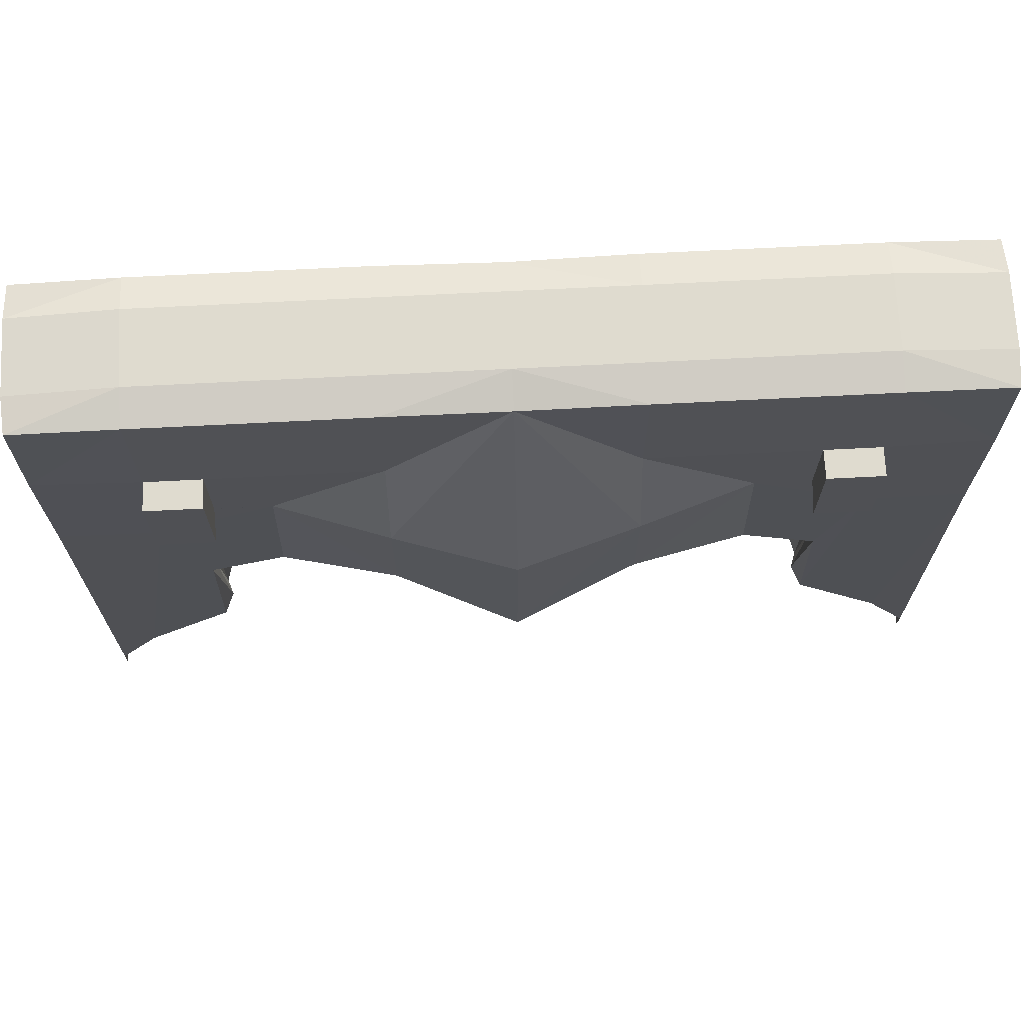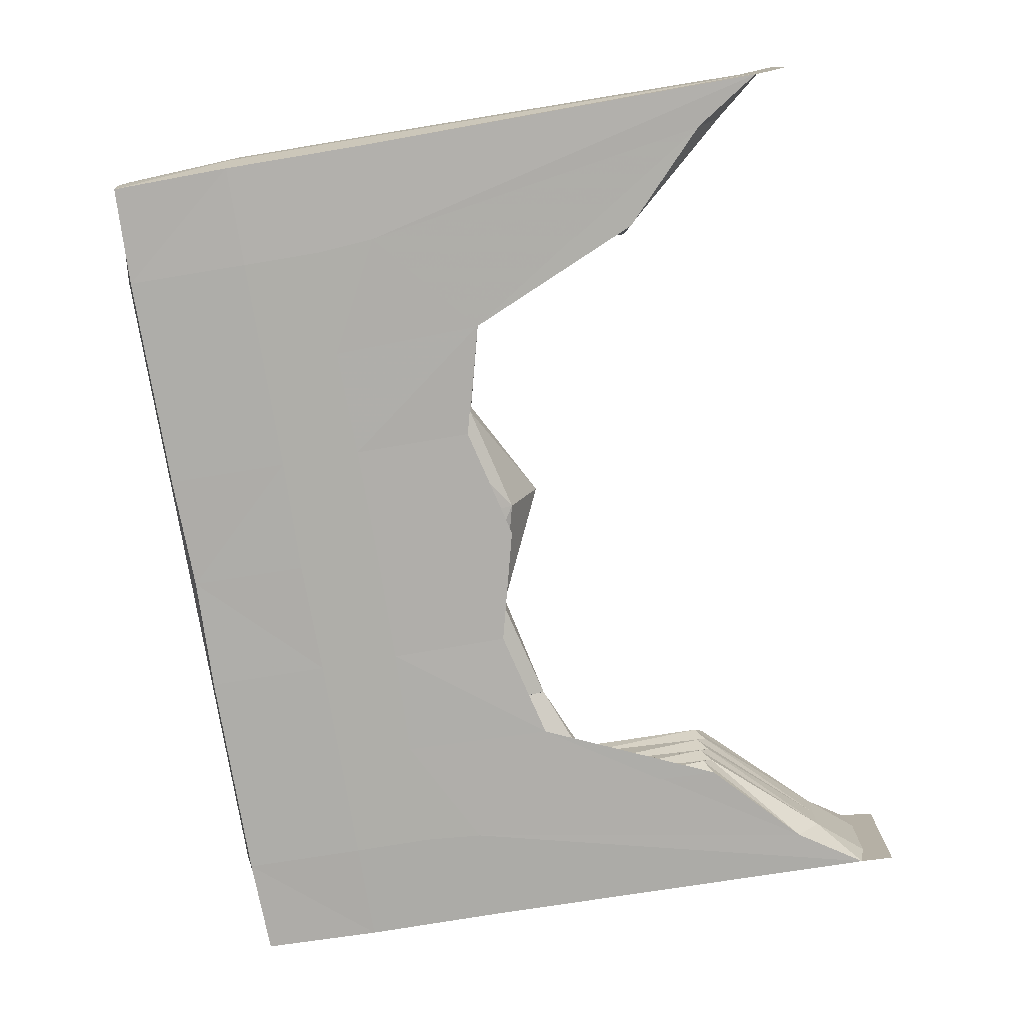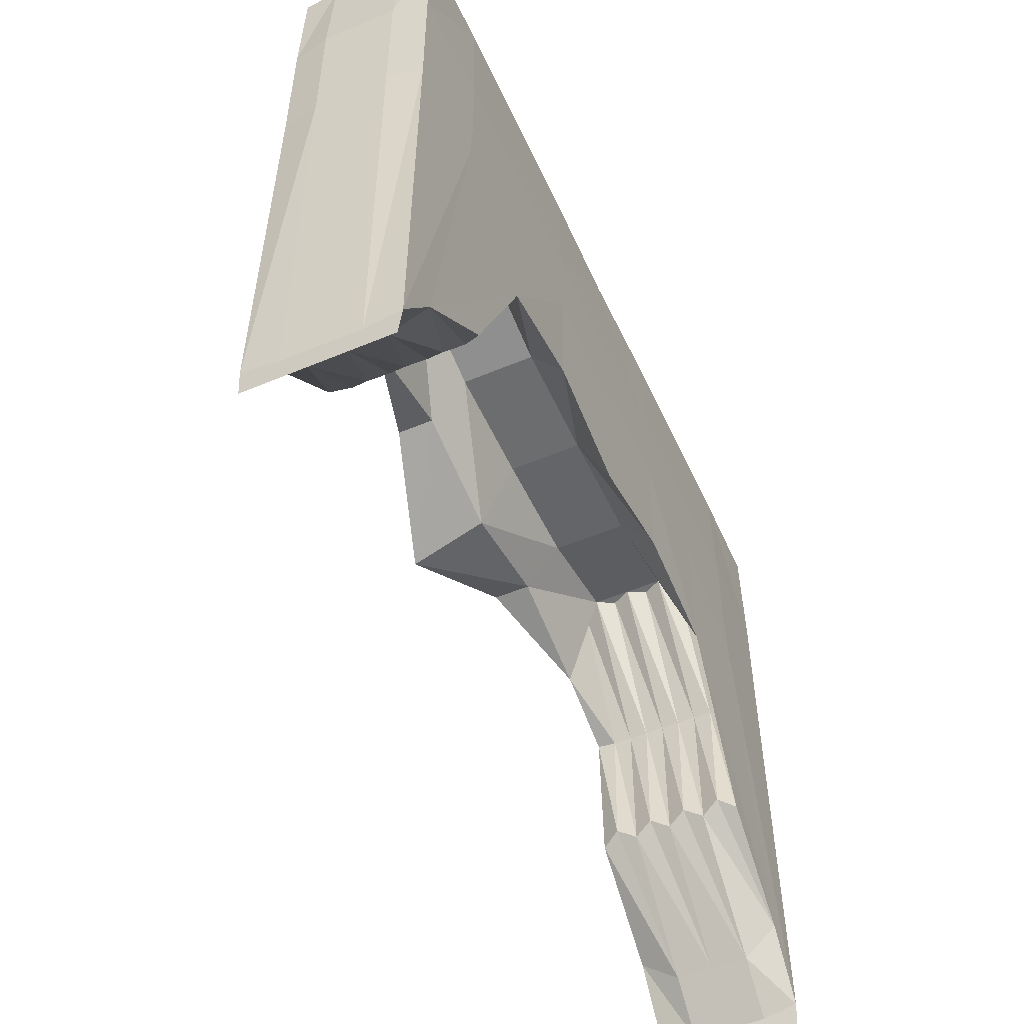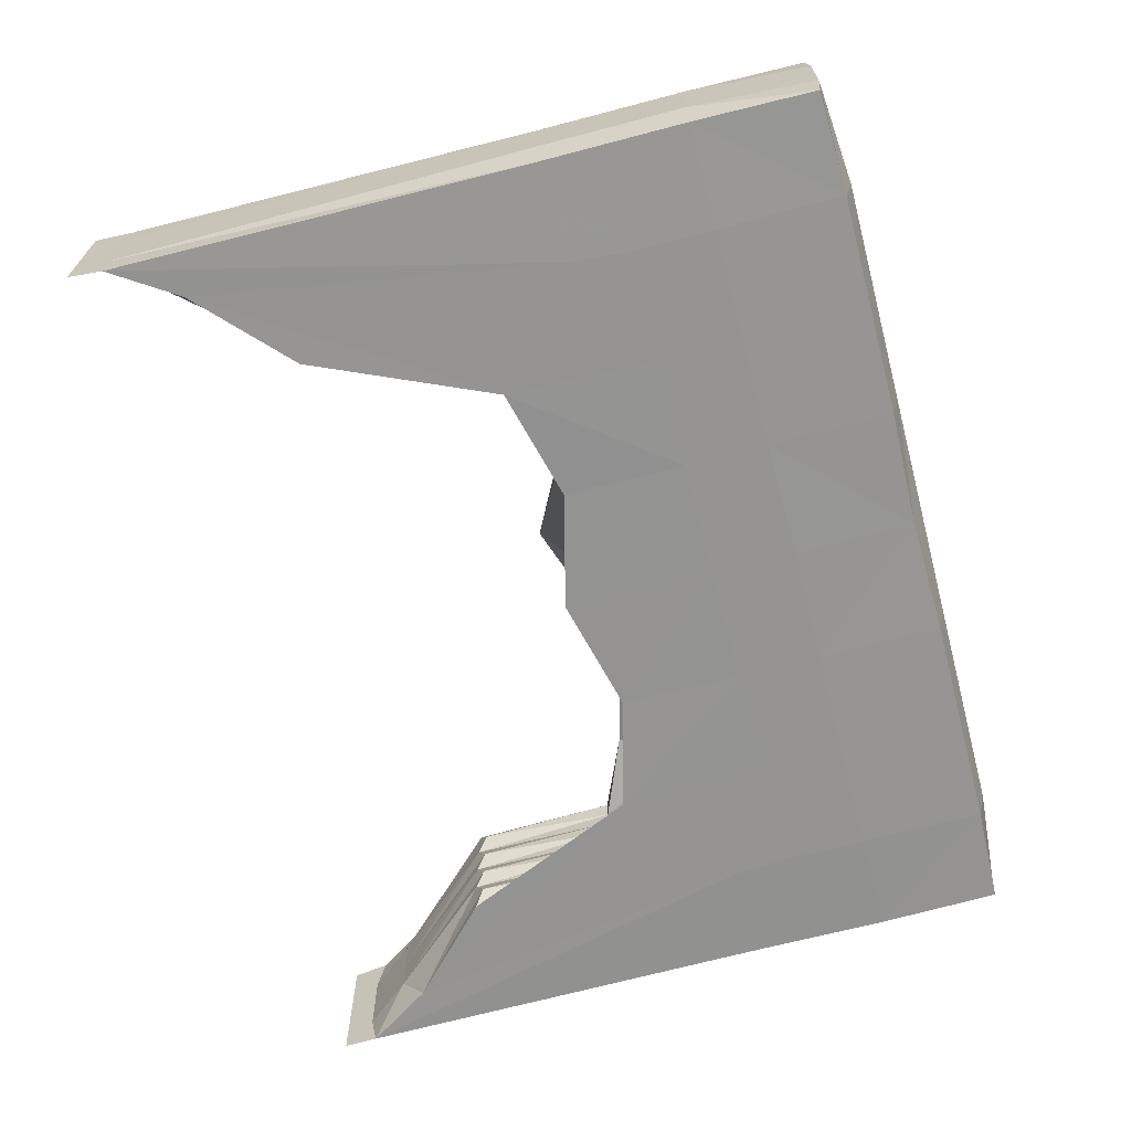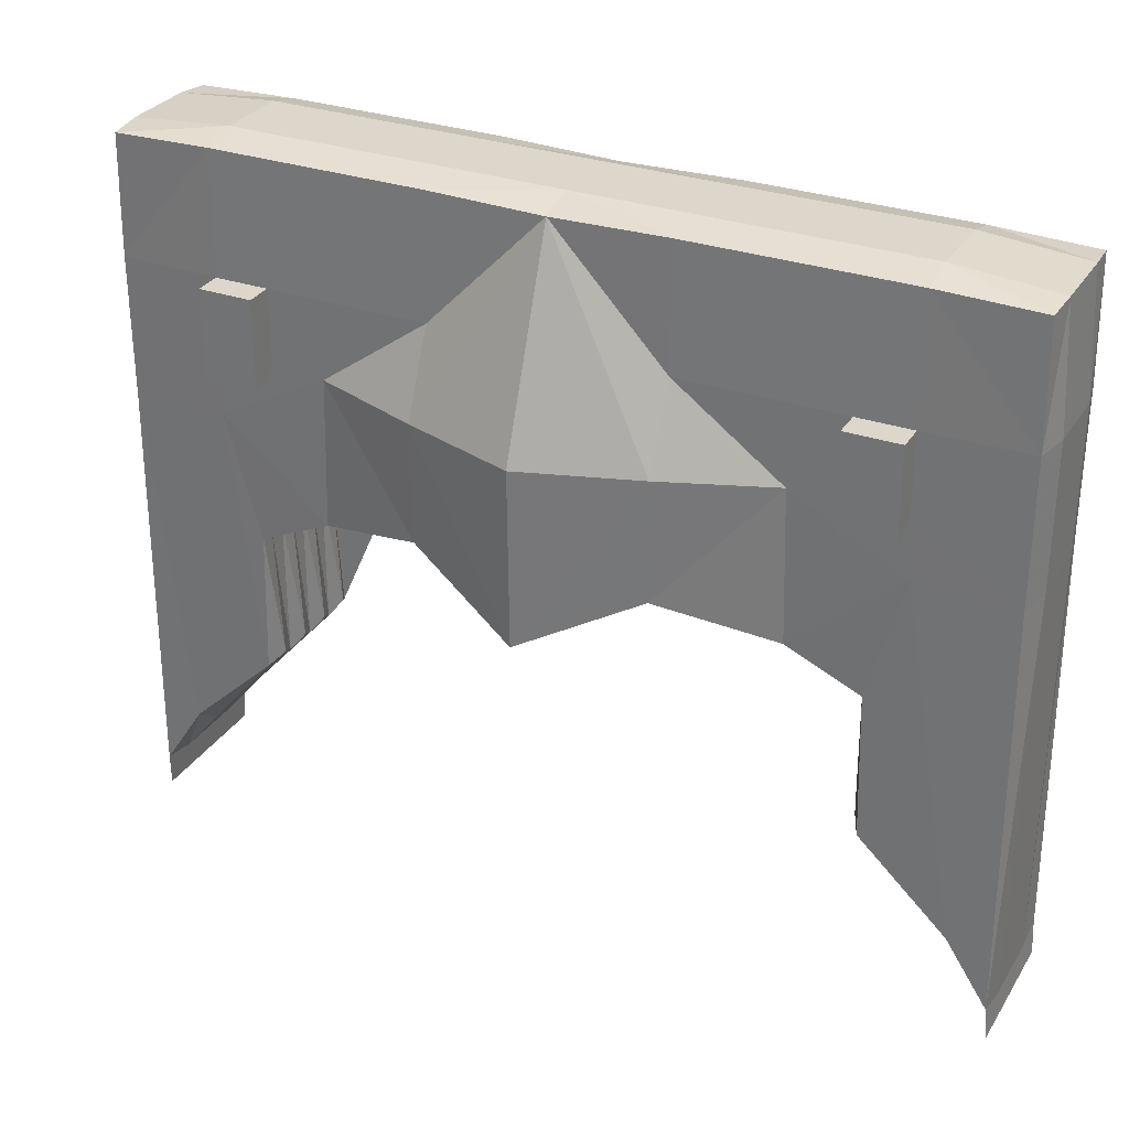
<metadata>
{"format":"obj","ext":"obj","renderer":"f3d","projection":"perspective","resolution":1024,"background":"white","views":[{"elev":70.5,"azim":177.1,"up":"+Z"},{"elev":-77.5,"azim":99.4,"up":"+Y"},{"elev":-52.7,"azim":-65.7,"up":"+Z"},{"elev":-67.1,"azim":-75.2,"up":"+Y"},{"elev":30.4,"azim":-153.2,"up":"+Z"}]}
</metadata>
<code>
o Cube
v -5.975 0.04167 5.842
v -6.006 0.03125 2.219
v -5.975 1.975 5.842
v -6.006 1.986 2.219
v -1.6 0.03125 5.881
v -3.1 0.03125 5.881
v -4.6 0.03125 5.881
v -6.006 0.03125 4.188
v -6.006 0.03125 3.6
v -6.006 0.03125 3.1
v -6.006 0.5 5.881
v -6.006 1 5.881
v -6.006 1.5 5.881
v -4.662 -0 2.281
v -3.16 0.0125 1
v -1.6 0.03125 1.4
v -6.1 0.5 2.219
v -6.1 1 2.219
v -6.1 1.5 2.219
v -1.6 1.986 5.881
v -3.1 1.986 5.881
v -4.6 1.986 5.881
v -6.006 1.986 4.188
v -6.006 1.986 3.6
v -6.006 1.986 3.1
v -4.662 2.017 2.281
v -3.16 2.004 1
v -1.6 1.986 1.4
v -1.6 0 4.188
v -1.6 0 3.6
v -1.6 0 3.063
v -3.1 0 4.188
v -3.1 0 3.6
v -3.1 0 3.1
v -4.6 0 4.188
v -4.6 0 3.6
v -4.6 0 3.1
v -1.6 2.017 4.188
v -3.1 2.017 4.188
v -4.6 2.017 4.188
v -1.6 2.017 3.6
v -3.1 2.017 3.6
v -4.6 2.017 3.6
v -1.6 2.017 3.063
v -3.1 2.017 3.1
v -4.6 2.017 3.1
v -1.6 0.5 6
v -3.1 0.5 6
v -4.6 0.5 6
v -1.6 1 6
v -3.1 1 6
v -4.6 1 6
v -1.6 1.5 6
v -3.1 1.5 6
v -4.6 1.5 6
v -6.1 0.5 4.188
v -6.1 0.5 3.6
v -6.1 0.5 3.1
v -6.1 1 4.188
v -6.1 1 3.6
v -6.1 1 3.1
v -6.1 1.5 4.188
v -6.1 1.5 3.6
v -6.1 1.5 3.1
v -3.081 0.5 2.434
v -1.6 0.5 2.038
v -3.081 1 2.434
v -1.6 1 2.038
v -3.081 1.5 2.434
v -1.6 1.5 2.038
v -6.069 0.03124 -3.525
v -6.069 1.986 -3.525
v -5.475 0.03124 -2.619
v -4.242 0.02083 -1.454
v -6.075 0.5 -3.62
v -6.075 1 -3.62
v -6.075 1.5 -3.62
v -5.475 1.986 -2.619
v -4.242 1.996 -1.454
v -5.538 0.5 -2.969
v -4.206 0.5 -1.466
v -5.538 1 -2.969
v -4.206 1 -1.466
v -5.538 1.5 -2.969
v -4.206 1.5 -1.466
v -4.183 0.02083 0.55
v -4.212 0.5 0.55
v -3.2 0.25 2.429
v -4.212 1 0.55
v -3.2 0.75 2.429
v -4.212 1.5 0.55
v -3.2 1.25 2.429
v -4.183 1.996 0.55
v -3.2 1.75 2.429
v -4.117 0.25 -1.329
v -4.117 0.75 -1.329
v -4.117 1.25 -1.329
v -4.117 1.75 -1.329
v -4.212 0.25 0.55
v -4.212 0.75 0.55
v -4.212 1.25 0.55
v -4.212 1.75 0.55
v -6.1 0.06249 -4
v -6.1 1.937 -4
v -6.1 0.5 -4
v -6.1 1 -4
v -6.1 1.5 -4
v -1.6 2.484 1.4
v -1.6 2.516 3.063
v -6.006 1.986 3.894
v -6.006 1.986 3.35
v -5.303 2.001 4.188
v -3.85 2.017 4.188
v -5.303 2.001 3.6
v -3.85 2.017 3.6
v -5.303 2.001 3.1
v -3.85 2.017 3.1
v -3.1 2.017 3.894
v -4.6 2.017 3.894
v -3.1 2.017 3.35
v -4.6 2.017 3.35
v -5.303 2.001 3.894
v -5.303 2.001 3.35
v -3.85 2.017 3.894
v -3.85 2.017 3.35
v -4.6 2.4 4.188
v -4.6 2.4 3.6
v -4.6 2.4 2.9
v -4.6 2.4 3.894
v -4.6 2.4 3.35
v -3.85 2.4 3.35
v -3.85 2.4 4.188
v -3.85 2.4 3.894
v -3.85 2.4 2.9
v -3.85 2.4 3.6
v 1.1e-05 0.04167 5.842
v 5.975 0.04167 5.842
v 6.006 0.03125 2.219
v 1e-06 0.04167 1
v 1.2e-05 1.975 5.842
v 5.975 1.975 5.842
v 6.006 1.986 2.219
v 2e-06 1.975 1
v 1.6 0.03125 5.881
v 3.1 0.03125 5.881
v 4.6 0.03125 5.881
v 8e-06 0 4.217
v 7e-06 0 3.6
v 5e-06 0 3.05
v 1.2e-05 0.5 6
v 1.2e-05 1 6
v 1.2e-05 1.5 6
v 6.006 0.03125 4.187
v 6.006 0.03125 3.6
v 6.006 0.03125 3.1
v 6.006 0.5 5.881
v 6.006 1 5.881
v 6.006 1.5 5.881
v 4.663 -0 2.281
v 3.16 0.0125 1
v 1.6 0.03125 1.4
v 6.1 0.5 2.219
v 6.1 1 2.219
v 6.1 1.5 2.219
v 3e-06 0.5 2
v 4e-06 1 2
v 4e-06 1.5 2
v 1.6 1.986 5.881
v 3.1 1.986 5.881
v 4.6 1.986 5.881
v 8e-06 2.017 4.217
v 7e-06 2.017 3.6
v 6e-06 2.017 3.05
v 6.006 1.986 4.187
v 6.006 1.986 3.6
v 6.006 1.986 3.1
v 4.663 2.017 2.281
v 3.16 2.004 1
v 1.6 1.986 1.4
v 1.6 0 4.187
v 1.6 0 3.6
v 1.6 0 3.062
v 3.1 0 4.187
v 3.1 0 3.6
v 3.1 0 3.1
v 4.6 0 4.187
v 4.6 0 3.6
v 4.6 0 3.1
v 1.6 2.017 4.187
v 3.1 2.017 4.187
v 4.6 2.017 4.187
v 1.6 2.017 3.6
v 3.1 2.017 3.6
v 4.6 2.017 3.6
v 1.6 2.017 3.062
v 3.1 2.017 3.1
v 4.6 2.017 3.1
v 1.6 0.5 6
v 3.1 0.5 6
v 4.6 0.5 6
v 1.6 1 6
v 3.1 1 6
v 4.6 1 6
v 1.6 1.5 6
v 3.1 1.5 6
v 4.6 1.5 6
v 6.1 0.5 4.187
v 6.1 0.5 3.6
v 6.1 0.5 3.1
v 6.1 1 4.187
v 6.1 1 3.6
v 6.1 1 3.1
v 6.1 1.5 4.187
v 6.1 1.5 3.6
v 6.1 1.5 3.1
v 3.081 0.5 2.434
v 1.6 0.5 2.037
v 3.081 1 2.434
v 1.6 1 2.037
v 3.081 1.5 2.434
v 1.6 1.5 2.037
v 6.069 0.03124 -3.525
v 6.069 1.986 -3.525
v 5.475 0.03124 -2.619
v 4.242 0.02083 -1.454
v 6.075 0.5 -3.62
v 6.075 1 -3.62
v 6.075 1.5 -3.62
v 5.475 1.986 -2.619
v 4.242 1.996 -1.454
v 5.537 0.5 -2.969
v 4.206 0.5 -1.466
v 5.537 1 -2.969
v 4.206 1 -1.466
v 5.537 1.5 -2.969
v 4.206 1.5 -1.466
v 4.183 0.02083 0.55
v 4.213 0.5 0.55
v 3.2 0.25 2.429
v 4.213 1 0.55
v 3.2 0.75 2.429
v 4.213 1.5 0.55
v 3.2 1.25 2.429
v 4.183 1.996 0.55
v 3.2 1.75 2.429
v 4.117 0.25 -1.329
v 4.117 0.75 -1.329
v 4.117 1.25 -1.329
v 4.117 1.75 -1.329
v 4.213 0.25 0.55
v 4.213 0.75 0.55
v 4.213 1.25 0.55
v 4.213 1.75 0.55
v 6.1 0.06249 -4
v 6.1 1.937 -4
v 6.1 0.5 -4
v 6.1 1 -4
v 6.1 1.5 -4
v 1e-06 2.979 0.6
v 6e-06 3.021 3.05
v 1.6 2.484 1.4
v 1.6 2.516 3.062
v 6.006 1.986 3.894
v 6.006 1.986 3.35
v 5.303 2.001 4.187
v 3.85 2.017 4.187
v 5.303 2.001 3.6
v 3.85 2.017 3.6
v 5.303 2.001 3.1
v 3.85 2.017 3.1
v 3.1 2.017 3.894
v 4.6 2.017 3.894
v 3.1 2.017 3.35
v 4.6 2.017 3.35
v 5.303 2.001 3.894
v 5.303 2.001 3.35
v 3.85 2.017 3.894
v 3.85 2.017 3.35
v 4.6 2.4 4.187
v 4.6 2.4 3.6
v 4.6 2.4 2.9
v 4.6 2.4 3.894
v 4.6 2.4 3.35
v 3.85 2.4 3.35
v 3.85 2.4 4.187
v 3.85 2.4 3.894
v 3.85 2.4 2.9
v 3.85 2.4 3.6
f 37 10 2 14
f 46 26 4 25 116
f 55 22 3 13
f 64 25 4 19
f 70 28 143 167
f 149 31 16 139
f 31 34 15 16
f 34 37 14 15
f 136 5 29 147
f 147 29 30 148
f 148 30 31 149
f 5 6 32 29
f 29 32 33 30
f 30 33 34 31
f 6 7 35 32
f 32 35 36 33
f 33 36 37 34
f 7 1 8 35
f 35 8 9 36
f 36 9 10 37
f 22 40 112 23 3
f 122 114 24 110
f 123 116 25 111
f 140 171 38 20
f 20 38 39 21
f 21 39 113 40 22
f 171 172 41 38
f 38 41 42 118 39
f 124 115 43 119
f 172 173 44 41
f 41 44 45 120 42
f 125 117 46 121
f 173 143 28 44
f 44 28 27 45
f 45 27 26 46 117
f 7 49 11 1
f 49 52 12 11
f 52 55 13 12
f 136 150 47 5
f 5 47 48 6
f 6 48 49 7
f 150 151 50 47
f 47 50 51 48
f 48 51 52 49
f 151 152 53 50
f 50 53 54 51
f 51 54 55 52
f 152 140 20 53
f 53 20 21 54
f 54 21 22 55
f 10 58 17 2
f 58 61 18 17
f 61 64 19 18
f 1 11 56 8
f 8 56 57 9
f 9 57 58 10
f 11 12 59 56
f 56 59 60 57
f 57 60 61 58
f 12 13 62 59
f 59 62 63 60
f 60 63 64 61
f 13 3 23 62
f 62 23 110 24 63
f 63 24 111 25 64
f 16 66 165 139
f 66 68 166 165
f 68 70 167 166
f 17 18 76 75
f 18 19 77 76
f 15 88 65 66 16
f 4 26 78 72
f 26 27 93 79 78
f 65 90 67 68 66
f 99 86 74 95
f 100 87 81 96
f 67 92 69 70 68
f 101 89 83 97
f 102 91 85 98
f 69 94 27 28 70
f 71 75 80 73
f 73 80 81 95 74
f 75 76 82 80
f 80 82 83 96 81
f 76 77 84 82
f 82 84 85 97 83
f 77 72 78 84
f 84 78 79 98 85
f 2 17 75 71
f 15 14 73 74 86
f 14 2 71 73
f 19 4 72 77
f 87 99 95 81
f 65 88 99 87
f 88 15 86 99
f 89 100 96 83
f 67 90 100 89
f 90 65 87 100
f 91 101 97 85
f 69 92 101 91
f 92 67 89 101
f 93 102 98 79
f 27 94 102 93
f 94 69 91 102
f 77 76 106 107
f 76 75 105 106
f 71 75 105 103
f 77 72 104 107
f 45 109 108 27
f 259 108 109 260
f 109 38 140 260
f 45 39 38 109
f 28 143 259 108
f 108 28 27
f 112 122 110 23
f 40 119 122 112
f 119 43 114 122
f 114 123 111 24
f 43 121 123 114
f 121 46 116 123
f 113 124 119 40
f 39 118 124 113
f 118 42 115 124
f 115 125 121 43
f 42 120 125 115
f 120 45 117 125
f 125 117 134 131
f 125 131 135 115
f 115 135 133 124
f 124 133 132 113
f 132 113 40 126
f 119 129 126 40
f 129 119 43 127
f 121 130 127 43
f 130 121 46 128
f 130 128 134 131
f 127 130 131 135
f 129 127 135 133
f 126 129 133 132
f 188 159 138 155
f 197 269 176 142 177
f 206 158 141 170
f 215 164 142 176
f 221 167 143 179
f 149 139 161 182
f 182 161 160 185
f 185 160 159 188
f 136 147 180 144
f 147 148 181 180
f 148 149 182 181
f 144 180 183 145
f 180 181 184 183
f 181 182 185 184
f 145 183 186 146
f 183 184 187 186
f 184 185 188 187
f 146 186 153 137
f 186 187 154 153
f 187 188 155 154
f 170 141 174 265 191
f 275 263 175 267
f 276 264 176 269
f 140 168 189 171
f 168 169 190 189
f 169 170 191 266 190
f 171 189 192 172
f 189 190 271 193 192
f 277 272 194 268
f 172 192 195 173
f 192 193 273 196 195
f 278 274 197 270
f 173 195 179 143
f 195 196 178 179
f 196 270 197 177 178
f 146 137 156 200
f 200 156 157 203
f 203 157 158 206
f 136 144 198 150
f 144 145 199 198
f 145 146 200 199
f 150 198 201 151
f 198 199 202 201
f 199 200 203 202
f 151 201 204 152
f 201 202 205 204
f 202 203 206 205
f 152 204 168 140
f 204 205 169 168
f 205 206 170 169
f 155 138 162 209
f 209 162 163 212
f 212 163 164 215
f 137 153 207 156
f 153 154 208 207
f 154 155 209 208
f 156 207 210 157
f 207 208 211 210
f 208 209 212 211
f 157 210 213 158
f 210 211 214 213
f 211 212 215 214
f 158 213 174 141
f 213 214 175 263 174
f 214 215 176 264 175
f 161 139 165 217
f 217 165 166 219
f 219 166 167 221
f 162 226 227 163
f 163 227 228 164
f 160 161 217 216 239
f 142 223 229 177
f 177 229 230 244 178
f 216 217 219 218 241
f 250 246 225 237
f 251 247 232 238
f 218 219 221 220 243
f 252 248 234 240
f 253 249 236 242
f 220 221 179 178 245
f 222 224 231 226
f 224 225 246 232 231
f 226 231 233 227
f 231 232 247 234 233
f 227 233 235 228
f 233 234 248 236 235
f 228 235 229 223
f 235 236 249 230 229
f 138 222 226 162
f 160 237 225 224 159
f 159 224 222 138
f 164 228 223 142
f 238 232 246 250
f 216 238 250 239
f 239 250 237 160
f 240 234 247 251
f 218 240 251 241
f 241 251 238 216
f 242 236 248 252
f 220 242 252 243
f 243 252 240 218
f 244 230 249 253
f 178 244 253 245
f 245 253 242 220
f 228 258 257 227
f 227 257 256 226
f 222 254 256 226
f 228 258 255 223
f 196 178 261 262
f 259 260 262 261
f 262 260 140 189
f 196 262 189 190
f 179 261 259 143
f 261 178 179
f 265 174 263 275
f 191 265 275 272
f 272 275 267 194
f 267 175 264 276
f 194 267 276 274
f 274 276 269 197
f 266 191 272 277
f 190 266 277 271
f 271 277 268 193
f 268 194 274 278
f 193 268 278 273
f 273 278 270 196
f 278 284 287 270
f 278 268 288 284
f 268 277 286 288
f 277 266 285 286
f 285 279 191 266
f 272 191 279 282
f 282 280 194 272
f 274 194 280 283
f 283 281 197 274
f 283 284 287 281
f 280 288 284 283
f 282 286 288 280
f 279 285 286 282

</code>
